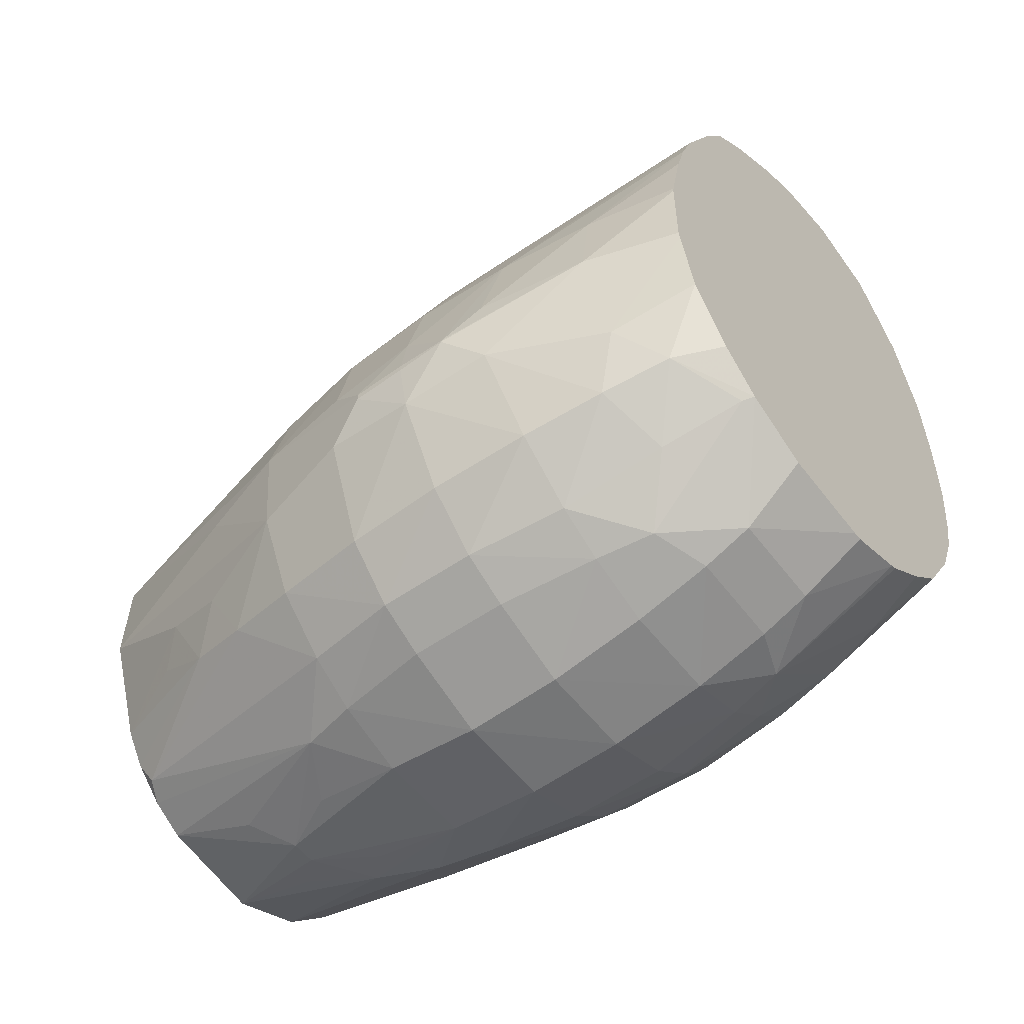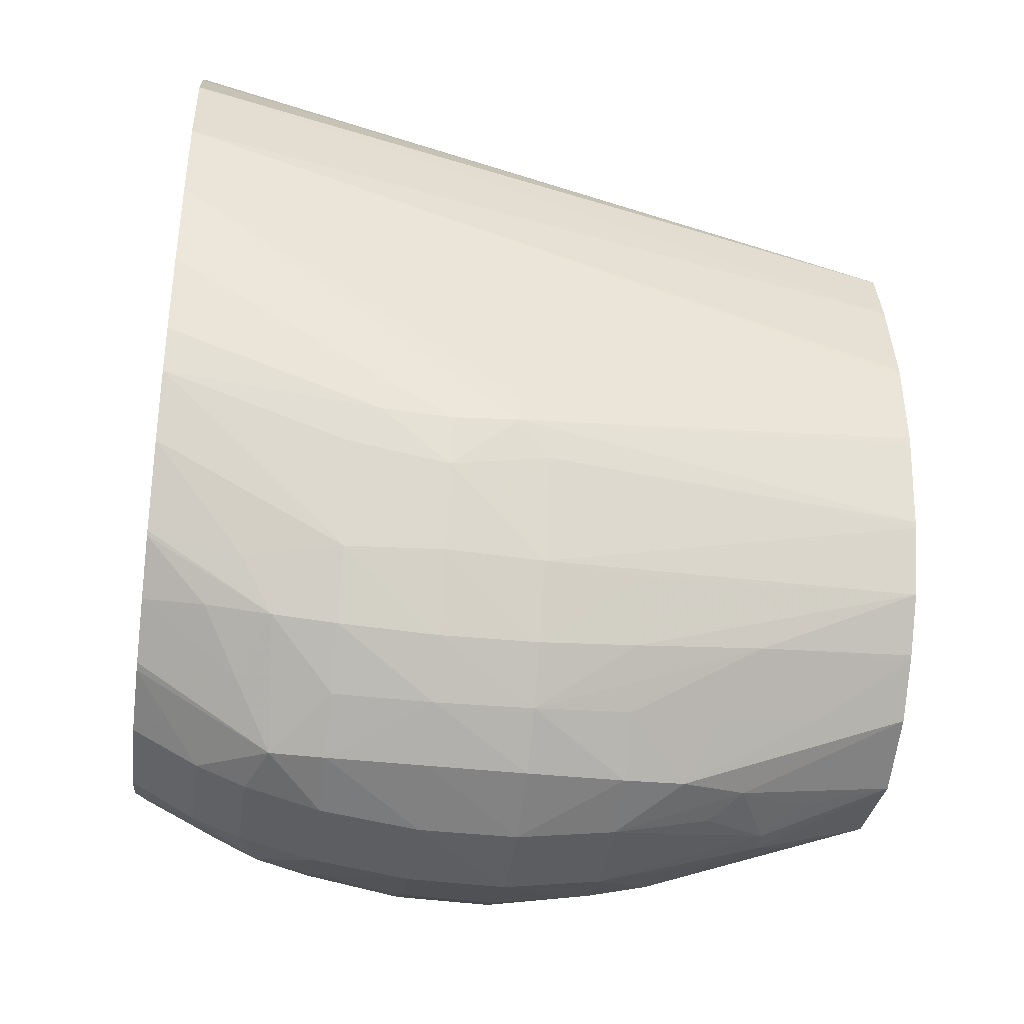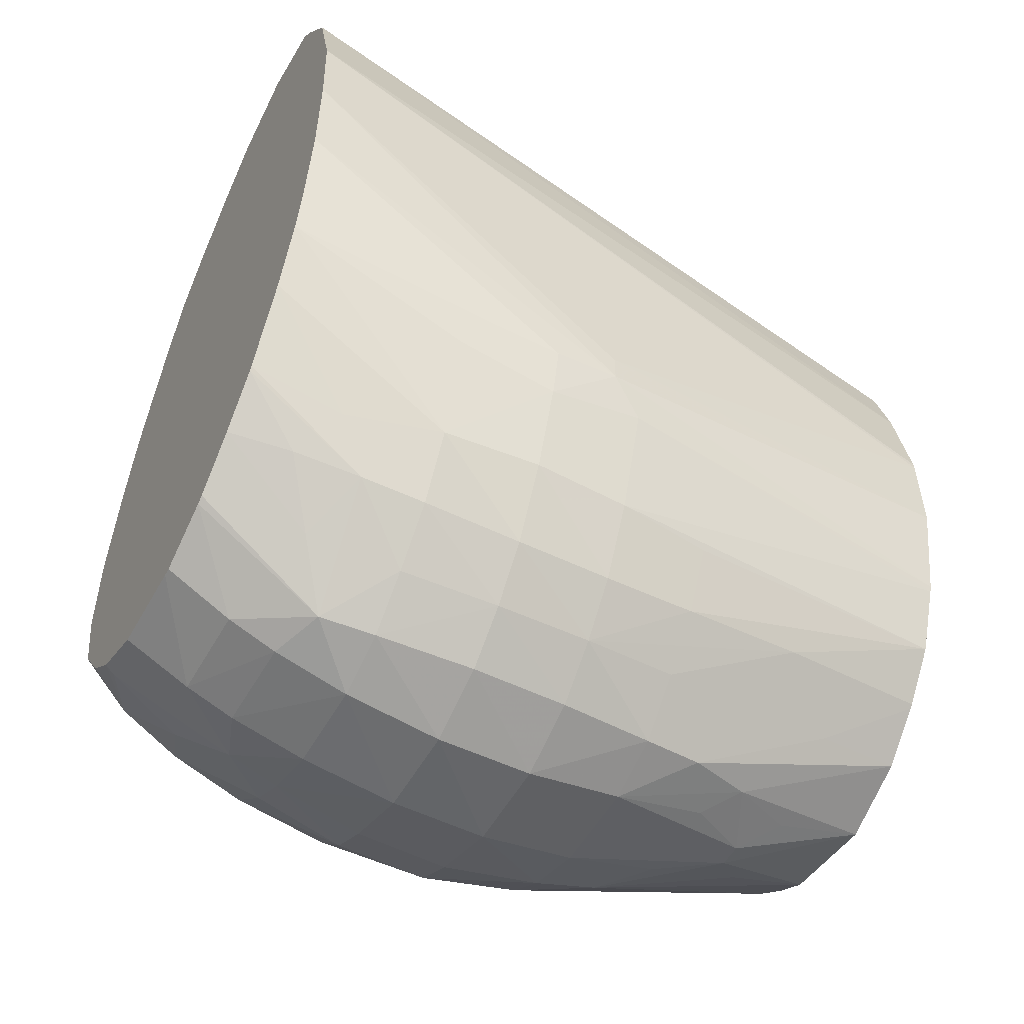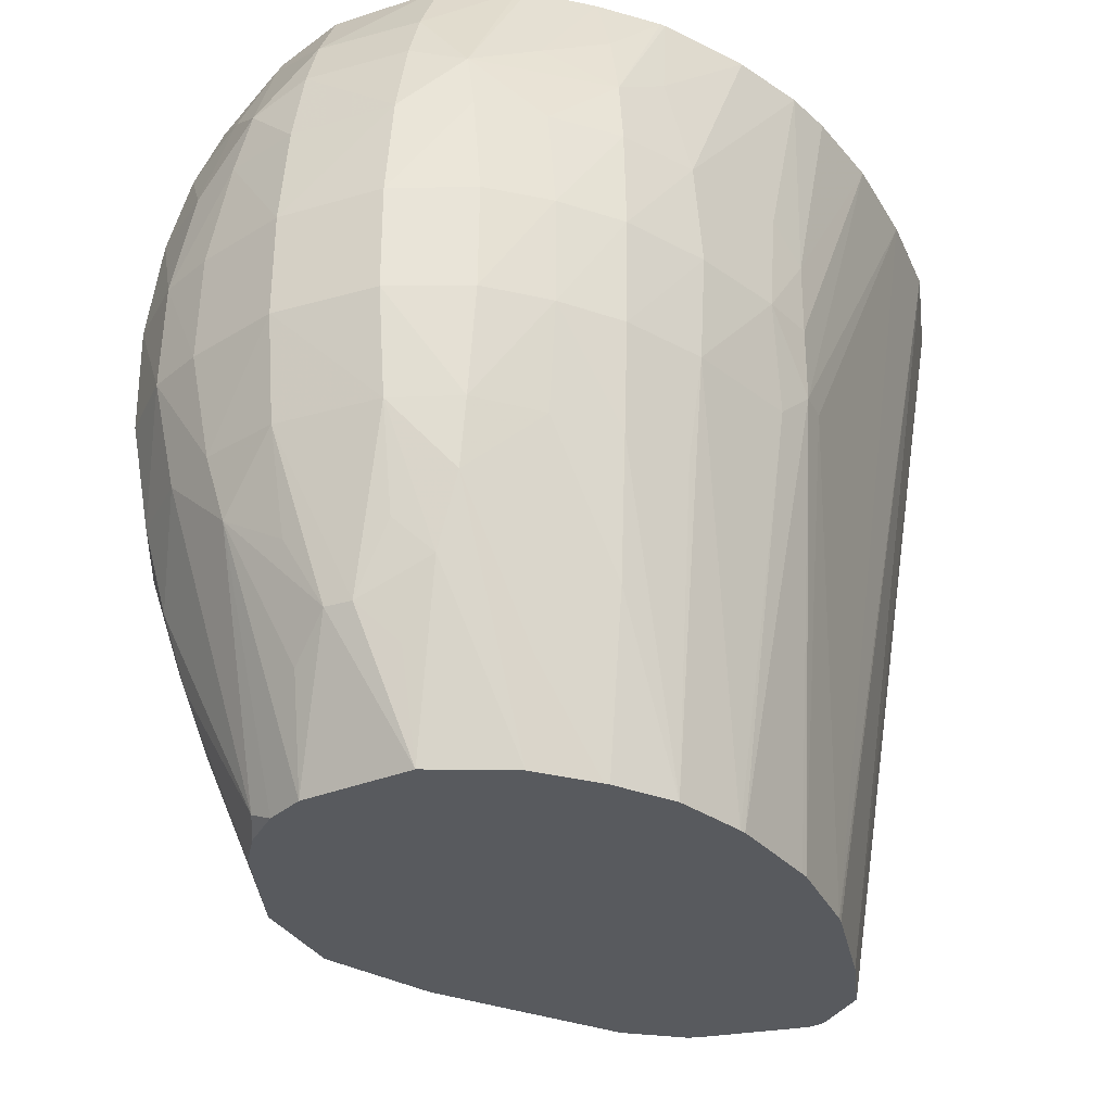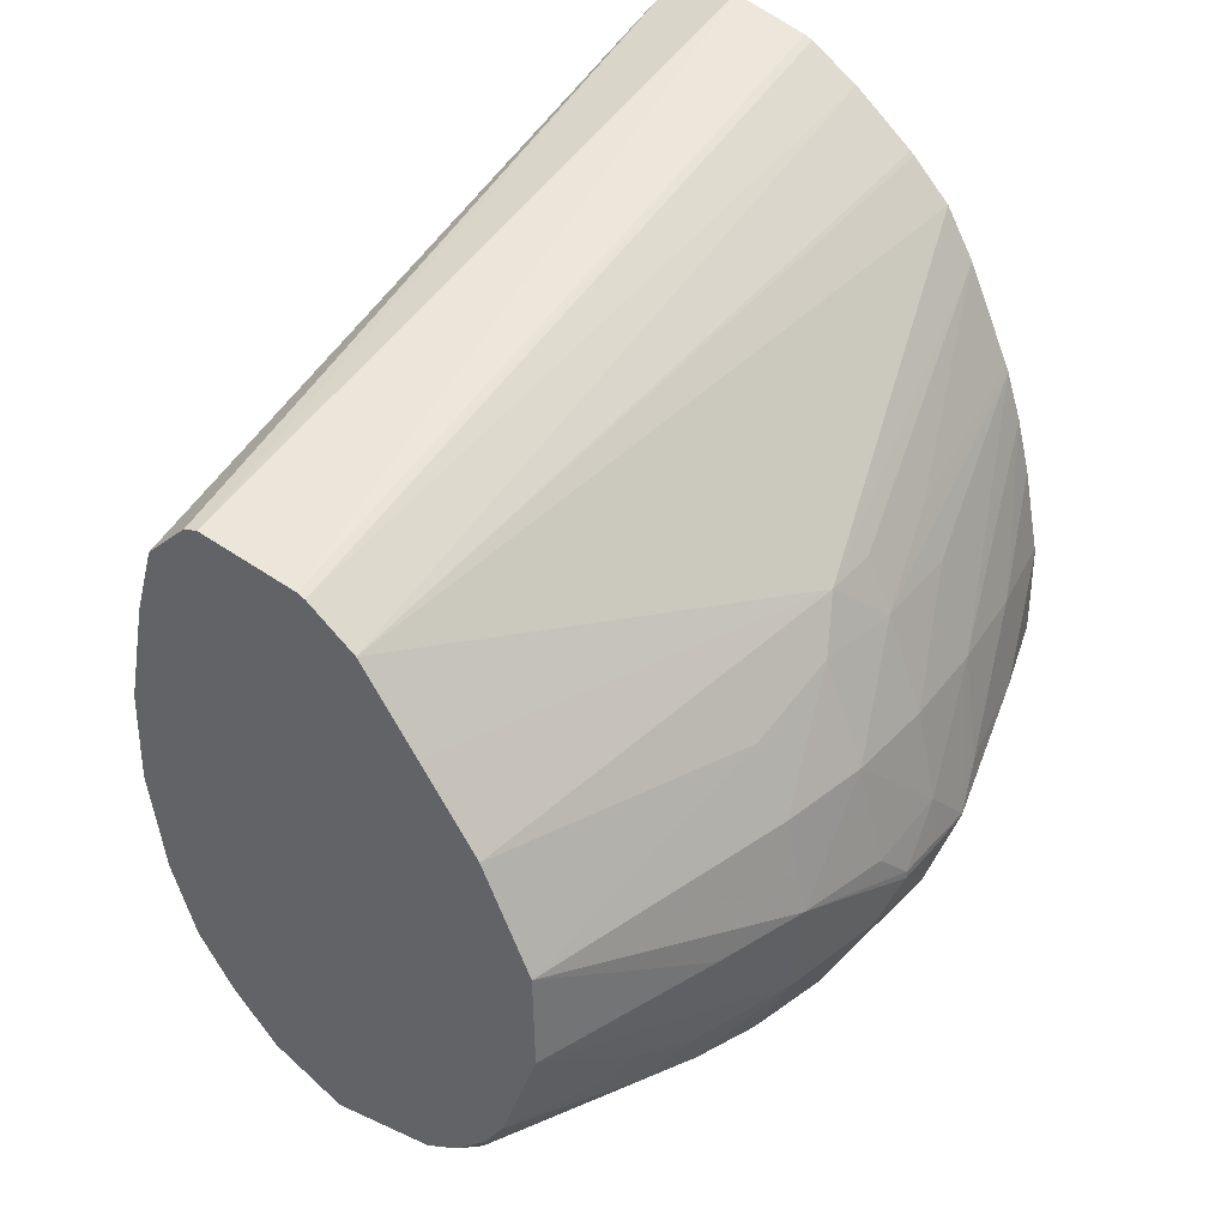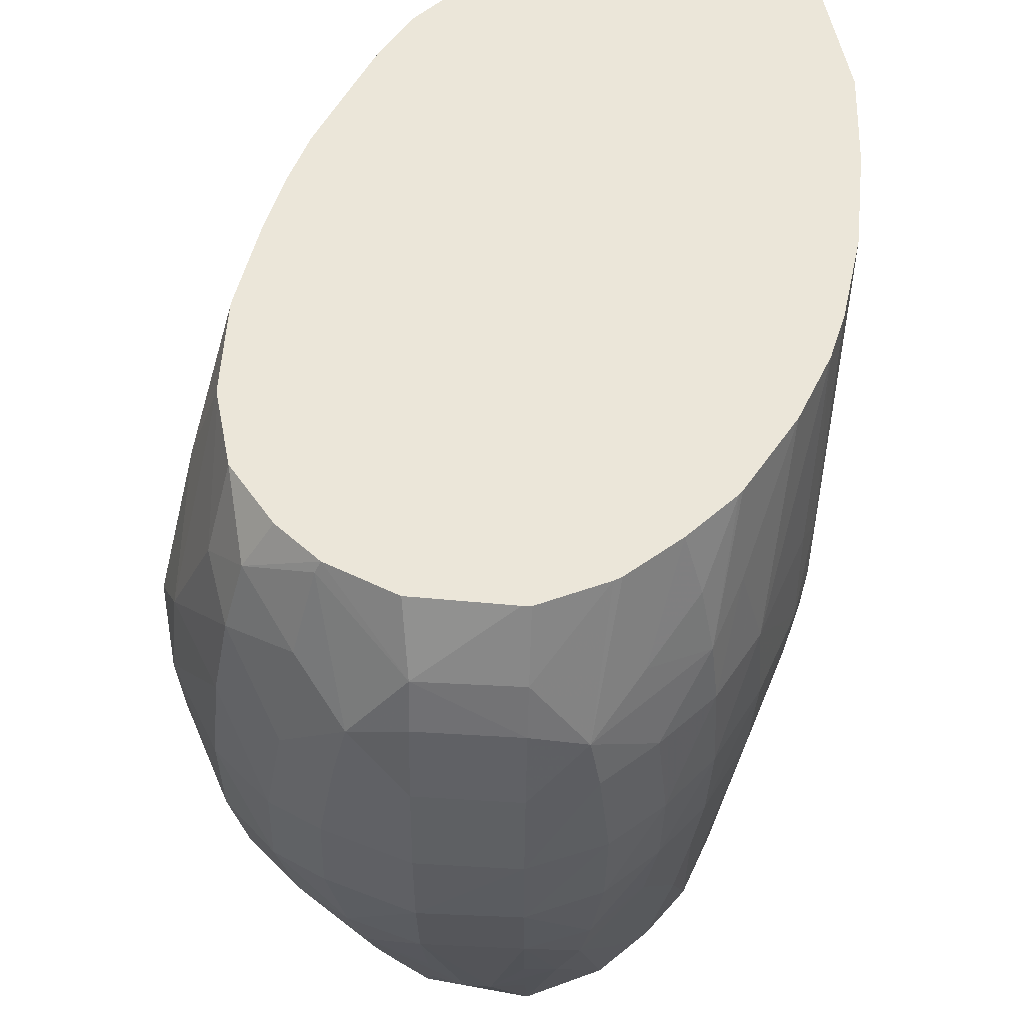
<metadata>
{"format":"obj","ext":"obj","renderer":"f3d","projection":"perspective","resolution":1024,"background":"white","views":[{"elev":-55.9,"azim":-52.7,"up":"+Y"},{"elev":-38.7,"azim":82.2,"up":"+Y"},{"elev":-51.1,"azim":62.2,"up":"+Y"},{"elev":-30.7,"azim":23.1,"up":"+Z"},{"elev":37.8,"azim":-144.3,"up":"+Y"},{"elev":56.1,"azim":3.3,"up":"+Z"}]}
</metadata>
<code>
v -0.2241 -0.1617 -0.1787
v -0.2242 -0.1617 -0.1787
v -0.2113 -0.1647 -0.1787
v -0.2235 -0.1896 -0.3003
v -0.2365 -0.1648 -0.1787
v -0.2401 -0.192 -0.3003
v -0.2082 -0.1686 -0.1787
v -0.2141 -0.197 -0.3003
v -0.2212 -0.1902 -0.3003
v -0.2378 -0.1654 -0.1787
v -0.2414 -0.1926 -0.3003
v -0.2018 -0.1777 -0.1787
v -0.2108 -0.2077 -0.3003
v -0.2458 -0.1704 -0.1787
v -0.2493 -0.1981 -0.3003
v -0.1974 -0.1938 -0.1787
v -0.2075 -0.2241 -0.3003
v -0.2558 -0.1781 -0.1787
v -0.2627 -0.185 -0.1787
v -0.2564 -0.1787 -0.1787
v -0.2586 -0.2105 -0.3003
v -0.2785 -0.2159 -0.2331
v -0.1974 -0.1939 -0.1787
v -0.2074 -0.2251 -0.3003
v -0.2675 -0.1929 -0.1787
v -0.2679 -0.223 -0.3003
v -0.2807 -0.228 -0.255
v -0.2815 -0.2234 -0.2388
v -0.2829 -0.2241 -0.2241
v -0.2787 -0.2156 -0.2241
v -0.1967 -0.2086 -0.1787
v -0.2005 -0.2443 -0.2346
v -0.2071 -0.2395 -0.3003
v -0.2787 -0.2155 -0.2086
v -0.275 -0.2087 -0.1787
v -0.2759 -0.2395 -0.3003
v -0.2861 -0.2395 -0.255
v -0.2886 -0.2395 -0.2395
v -0.2825 -0.2241 -0.2086
v -0.2753 -0.2095 -0.1787
v -0.289 -0.2395 -0.2241
v -0.1974 -0.2241 -0.1787
v -0.2005 -0.2488 -0.2346
v -0.2073 -0.2406 -0.3003
v -0.2762 -0.255 -0.3003
v -0.2853 -0.255 -0.2704
v -0.2897 -0.255 -0.255
v -0.2923 -0.2561 -0.2385
v -0.2926 -0.2543 -0.2241
v -0.2882 -0.2395 -0.2086
v -0.278 -0.2172 -0.1787
v -0.1995 -0.2372 -0.1787
v -0.2005 -0.249 -0.2128
v -0.2003 -0.2498 -0.2241
v -0.2023 -0.2575 -0.2241
v -0.2025 -0.2544 -0.2396
v -0.2098 -0.255 -0.3003
v -0.27 -0.2718 -0.3003
v -0.2797 -0.267 -0.2823
v -0.2883 -0.2704 -0.255
v -0.2919 -0.2692 -0.2385
v -0.2937 -0.2633 -0.2326
v -0.2937 -0.262 -0.2326
v -0.2937 -0.2621 -0.2241
v -0.2936 -0.2625 -0.2162
v -0.2918 -0.2564 -0.2101
v -0.2862 -0.2395 -0.1932
v -0.2803 -0.2259 -0.1787
v -0.2014 -0.2445 -0.1787
v -0.2024 -0.2545 -0.208
v -0.2084 -0.2704 -0.2086
v -0.2072 -0.2704 -0.2241
v -0.208 -0.2704 -0.2395
v -0.2101 -0.2559 -0.3003
v -0.2666 -0.2769 -0.3003
v -0.2778 -0.2773 -0.2773
v -0.276 -0.2714 -0.2868
v -0.2822 -0.2714 -0.2715
v -0.2799 -0.2804 -0.267
v -0.2821 -0.283 -0.255
v -0.2841 -0.2848 -0.2395
v -0.292 -0.271 -0.2241
v -0.2937 -0.2632 -0.2241
v -0.2936 -0.2628 -0.2162
v -0.2882 -0.255 -0.1932
v -0.2831 -0.2395 -0.1787
v -0.2058 -0.255 -0.1787
v -0.212 -0.2712 -0.1933
v -0.2144 -0.2807 -0.2086
v -0.2136 -0.282 -0.2241
v -0.214 -0.2815 -0.2395
v -0.2101 -0.2704 -0.255
v -0.2141 -0.2663 -0.3003
v -0.2616 -0.2816 -0.3003
v -0.2651 -0.2803 -0.2986
v -0.2738 -0.2907 -0.255
v -0.2763 -0.2925 -0.2395
v -0.2843 -0.2847 -0.2241
v -0.2906 -0.269 -0.2101
v -0.2829 -0.2832 -0.2086
v -0.2833 -0.255 -0.1787
v -0.2832 -0.2405 -0.1787
v -0.2131 -0.267 -0.1787
v -0.2156 -0.2792 -0.1986
v -0.222 -0.2884 -0.2086
v -0.2203 -0.2897 -0.2241
v -0.2205 -0.2893 -0.2395
v -0.2152 -0.2798 -0.255
v -0.22 -0.274 -0.3003
v -0.2169 -0.2773 -0.2752
v -0.2561 -0.2846 -0.3003
v -0.2637 -0.2942 -0.2644
v -0.2661 -0.2952 -0.255
v -0.2759 -0.2924 -0.2241
v -0.2686 -0.2964 -0.2395
v -0.2807 -0.2809 -0.196
v -0.2837 -0.2718 -0.1918
v -0.2831 -0.2561 -0.1787
v -0.2733 -0.2909 -0.2086
v -0.2136 -0.2677 -0.1787
v -0.2245 -0.2855 -0.1941
v -0.2313 -0.294 -0.2
v -0.2176 -0.2769 -0.1883
v -0.2297 -0.295 -0.2086
v -0.2281 -0.2962 -0.2241
v -0.2283 -0.2962 -0.2395
v -0.2299 -0.2951 -0.255
v -0.2221 -0.2875 -0.255
v -0.2205 -0.2745 -0.3003
v -0.224 -0.2857 -0.2699
v -0.2259 -0.2835 -0.2859
v -0.2395 -0.2868 -0.3003
v -0.2489 -0.2941 -0.28
v -0.2544 -0.2905 -0.2855
v -0.2592 -0.2924 -0.2747
v -0.2544 -0.2953 -0.2699
v -0.255 -0.2988 -0.255
v -0.255 -0.301 -0.2395
v -0.2681 -0.2962 -0.2241
v -0.2656 -0.295 -0.2086
v -0.255 -0.3007 -0.2241
v -0.2779 -0.2779 -0.1857
v -0.2708 -0.2865 -0.1927
v -0.2803 -0.2668 -0.1787
v -0.2636 -0.294 -0.1997
v -0.2205 -0.2747 -0.1787
v -0.2283 -0.2812 -0.1787
v -0.2294 -0.2818 -0.1787
v -0.2395 -0.292 -0.1891
v -0.2395 -0.2952 -0.1968
v -0.2395 -0.2985 -0.2086
v -0.2395 -0.3007 -0.2241
v -0.2395 -0.3008 -0.2395
v -0.2395 -0.2986 -0.255
v -0.2312 -0.2941 -0.2647
v -0.2277 -0.2815 -0.3003
v -0.2347 -0.2928 -0.275
v -0.2397 -0.2911 -0.2855
v -0.245 -0.2941 -0.28
v -0.255 -0.2984 -0.2086
v -0.2676 -0.2817 -0.1804
v -0.2668 -0.2811 -0.1787
v -0.2734 -0.2757 -0.1787
v -0.255 -0.2922 -0.1888
v -0.255 -0.2953 -0.1966
v -0.2395 -0.2863 -0.1787
v -0.2408 -0.2863 -0.1787
v -0.2397 -0.2952 -0.2701
v -0.2561 -0.2857 -0.1787
f 97 113 115
f 97 115 114
f 98 114 100
f 97 114 98
f 96 113 97
f 96 112 113
f 95 112 96
f 93 108 110
f 94 111 112
f 93 110 109
f 92 108 93
f 91 107 108
f 99 100 116
f 90 106 107
f 91 108 92
f 90 107 91
f 94 112 95
f 99 116 117
f 106 125 126
f 99 118 101
f 110 128 130
f 109 110 129
f 89 106 90
f 107 110 108
f 107 128 110
f 107 127 128
f 107 126 127
f 106 126 107
f 99 117 118
f 106 124 125
f 105 122 124
f 104 123 121
f 104 120 123
f 104 122 105
f 104 121 122
f 103 120 104
f 100 119 116
f 100 114 119
f 105 124 106
f 89 105 106
f 72 90 91
f 88 104 89
f 73 93 74
f 73 92 93
f 72 91 73
f 71 90 72
f 71 89 90
f 71 88 89
f 71 87 88
f 69 71 70
f 69 87 71
f 67 85 86
f 67 86 68
f 66 85 67
f 65 85 66
f 65 84 85
f 164 167 169
f 64 84 65
f 110 130 131
f 73 91 92
f 89 104 105
f 75 94 95
f 76 95 79
f 88 103 104
f 87 103 88
f 85 99 101
f 85 102 86
f 85 101 102
f 84 99 85
f 82 100 99
f 82 98 100
f 82 84 83
f 82 99 84
f 81 98 82
f 81 97 98
f 80 97 81
f 80 96 97
f 79 96 80
f 79 95 96
f 76 79 78
f 75 95 76
f 110 131 129
f 141 152 151
f 111 133 134
f 142 162 163
f 142 161 162
f 142 143 161
f 141 151 160
f 140 160 145
f 140 141 160
f 139 141 140
f 138 154 153
f 138 152 141
f 138 153 152
f 137 154 138
f 137 159 154
f 133 135 134
f 133 137 136
f 133 159 137
f 132 159 133
f 132 158 159
f 142 163 144
f 132 157 158
f 143 145 161
f 145 160 165
f 64 83 84
f 162 164 169
f 161 164 162
f 157 159 158
f 157 168 159
f 155 157 156
f 154 157 155
f 154 168 157
f 154 159 168
f 151 165 160
f 150 164 165
f 150 165 151
f 149 167 164
f 149 166 167
f 149 164 150
f 148 166 149
f 145 165 164
f 145 164 161
f 132 156 157
f 131 155 156
f 130 155 131
f 117 144 118
f 116 143 142
f 116 119 143
f 116 142 117
f 115 141 139
f 115 138 141
f 114 140 119
f 114 139 140
f 114 115 139
f 113 138 115
f 113 137 138
f 112 137 113
f 112 136 137
f 112 133 136
f 112 135 133
f 111 135 112
f 111 134 135
f 117 142 144
f 119 140 145
f 119 145 143
f 120 146 123
f 129 131 156
f 128 155 130
f 127 155 128
f 127 154 155
f 127 153 154
f 126 153 127
f 125 153 126
f 125 152 153
f 111 132 133
f 124 152 125
f 122 151 124
f 122 150 151
f 122 149 150
f 122 148 149
f 122 147 148
f 121 146 147
f 121 123 146
f 121 147 122
f 124 151 152
f 62 64 63
f 61 81 82
f 62 82 83
f 4 94 75
f 4 111 94
f 4 132 111
f 4 156 132
f 4 129 156
f 4 109 129
f 4 93 109
f 4 74 93
f 4 57 74
f 4 44 57
f 4 33 44
f 4 24 33
f 4 17 24
f 4 13 17
f 4 8 13
f 4 9 8
f 3 9 4
f 4 75 58
f 3 8 9
f 4 58 45
f 4 36 26
f 15 22 19
f 15 21 22
f 15 20 18
f 15 19 20
f 14 15 18
f 13 16 17
f 12 16 13
f 11 15 14
f 10 11 14
f 8 12 13
f 7 12 8
f 5 11 10
f 5 6 11
f 4 11 6
f 4 15 11
f 4 21 15
f 4 26 21
f 4 45 36
f 16 23 17
f 3 7 8
f 2 4 6
f 1 118 144
f 1 101 118
f 1 102 101
f 1 86 102
f 1 68 86
f 1 51 68
f 1 40 51
f 1 35 40
f 1 25 35
f 1 19 25
f 1 20 19
f 1 18 20
f 1 14 18
f 1 10 14
f 1 5 10
f 1 2 5
f 62 83 64
f 1 144 163
f 2 6 5
f 1 163 162
f 1 169 167
f 1 3 4
f 1 7 3
f 1 12 7
f 1 16 12
f 1 23 16
f 1 31 23
f 1 42 31
f 1 52 42
f 1 69 52
f 1 87 69
f 1 103 87
f 1 120 103
f 1 146 120
f 1 147 146
f 1 148 147
f 1 166 148
f 1 167 166
f 1 162 169
f 17 23 24
f 1 4 2
f 21 26 22
f 51 67 68
f 50 67 51
f 50 66 67
f 50 65 66
f 49 65 50
f 49 64 65
f 49 63 64
f 48 63 49
f 47 63 48
f 47 62 63
f 47 61 62
f 47 60 61
f 46 60 47
f 45 60 46
f 45 59 60
f 45 58 59
f 43 57 44
f 52 69 53
f 43 56 57
f 53 70 55
f 55 71 72
f 61 82 62
f 19 22 25
f 60 81 61
f 60 80 81
f 60 79 80
f 60 78 79
f 59 78 60
f 59 76 78
f 59 77 76
f 58 77 59
f 58 76 77
f 58 75 76
f 56 73 74
f 56 74 57
f 55 70 71
f 55 73 56
f 55 72 73
f 53 55 54
f 43 55 56
f 53 69 70
f 42 54 43
f 29 34 30
f 29 40 34
f 29 39 40
f 28 38 29
f 28 37 38
f 27 37 28
f 26 36 27
f 25 34 35
f 29 38 41
f 25 30 34
f 24 31 32
f 23 31 24
f 22 30 25
f 22 29 30
f 22 28 29
f 43 54 55
f 22 27 28
f 22 26 27
f 24 32 33
f 29 41 39
f 27 36 37
f 31 42 43
f 42 53 54
f 42 52 53
f 41 49 50
f 40 50 51
f 39 50 40
f 38 49 41
f 38 48 49
f 38 47 48
f 39 41 50
f 36 47 37
f 36 46 47
f 36 45 46
f 34 40 35
f 33 43 44
f 37 47 38
f 32 43 33
f 31 43 32

</code>
